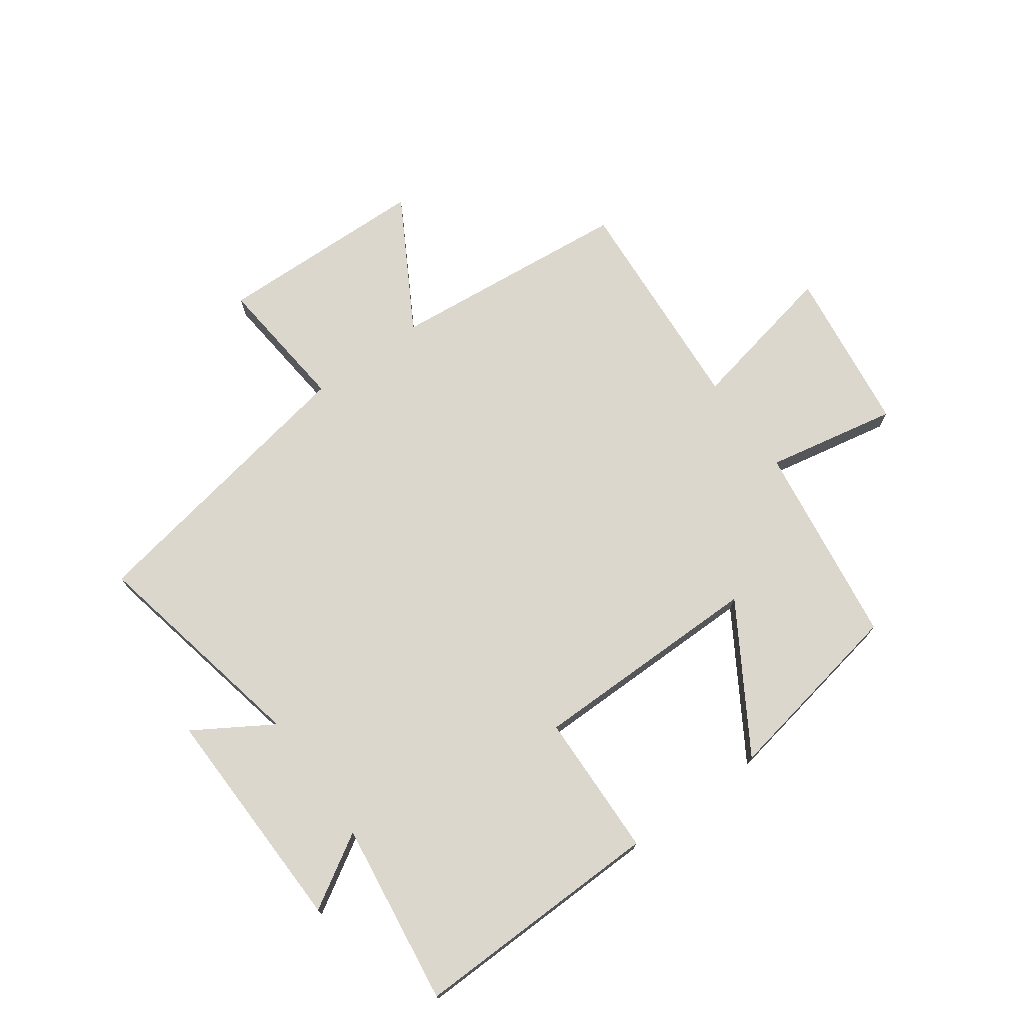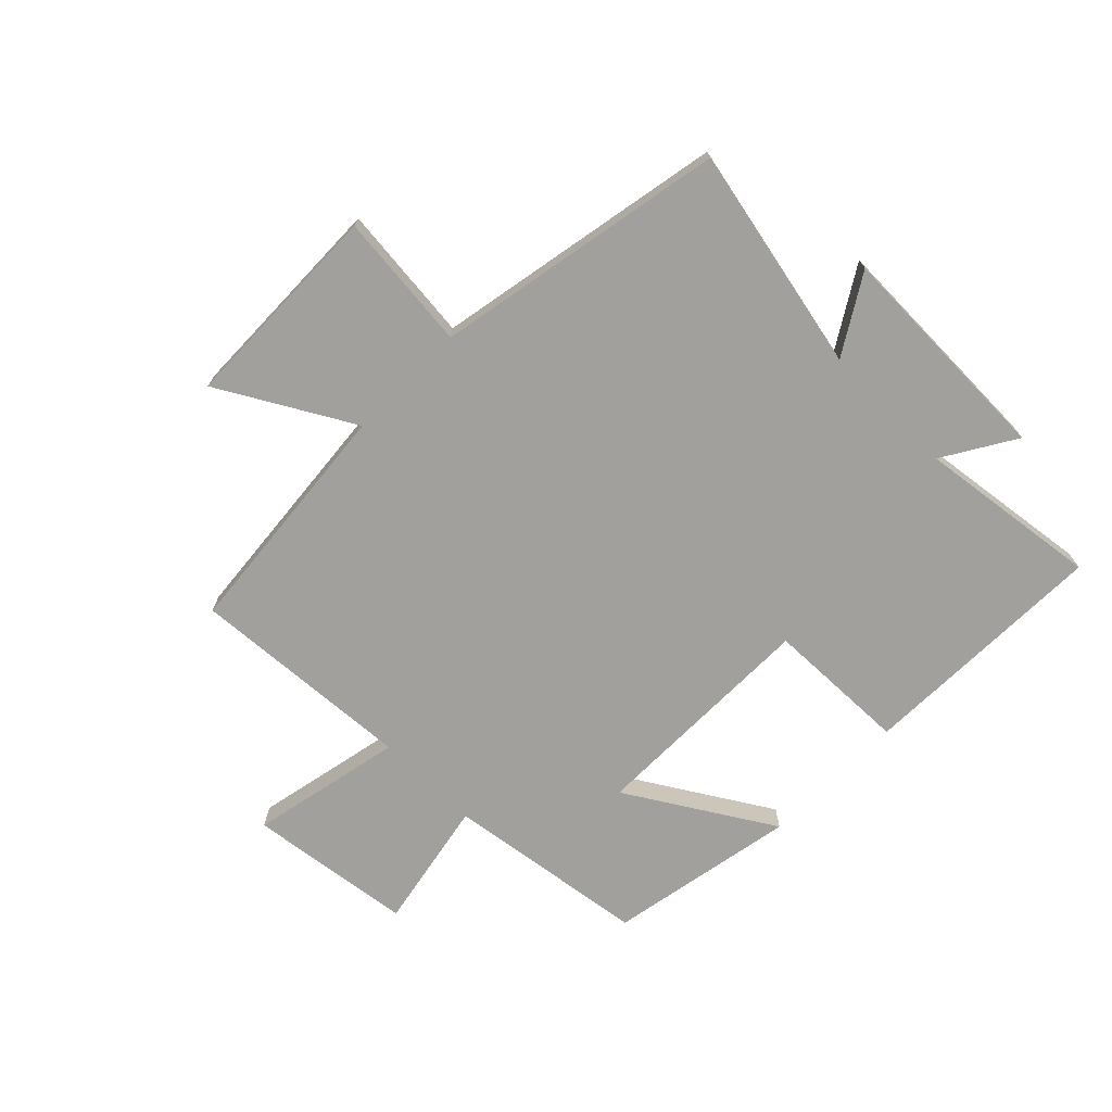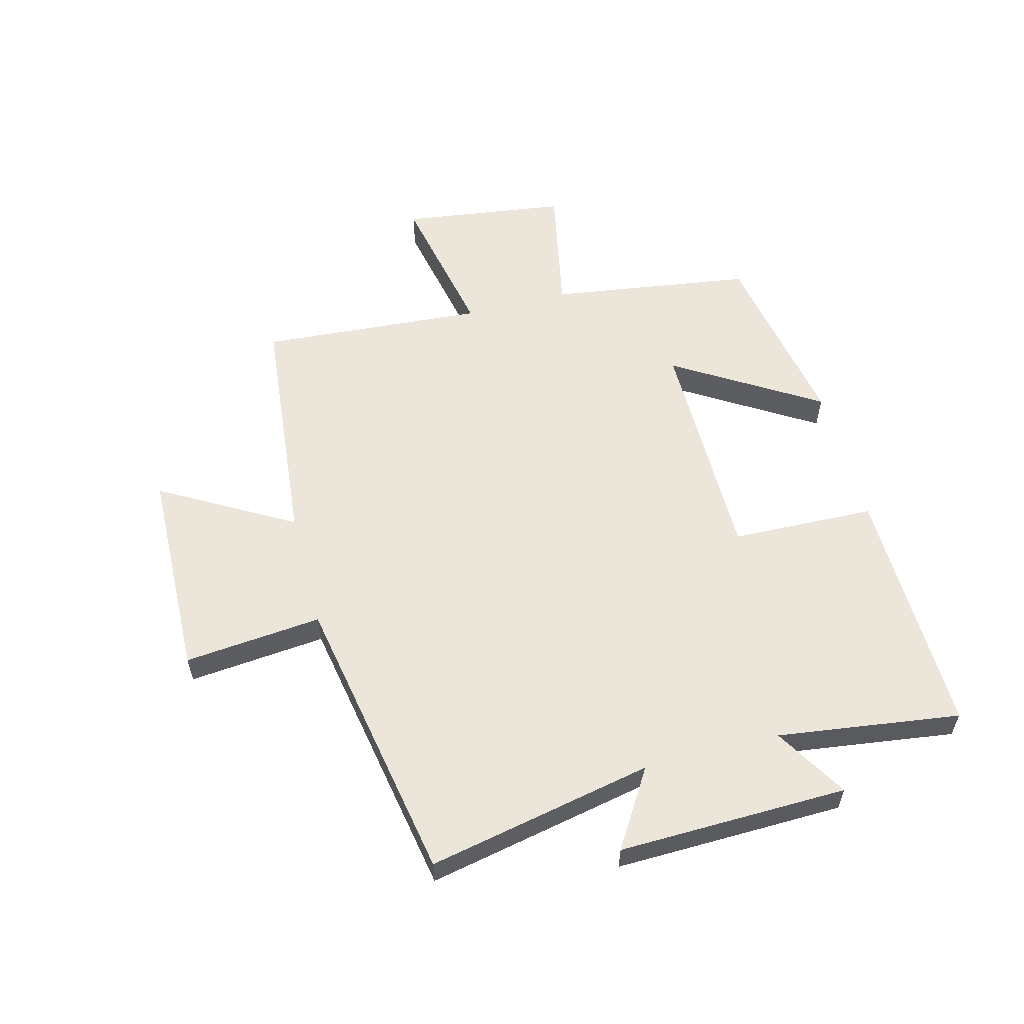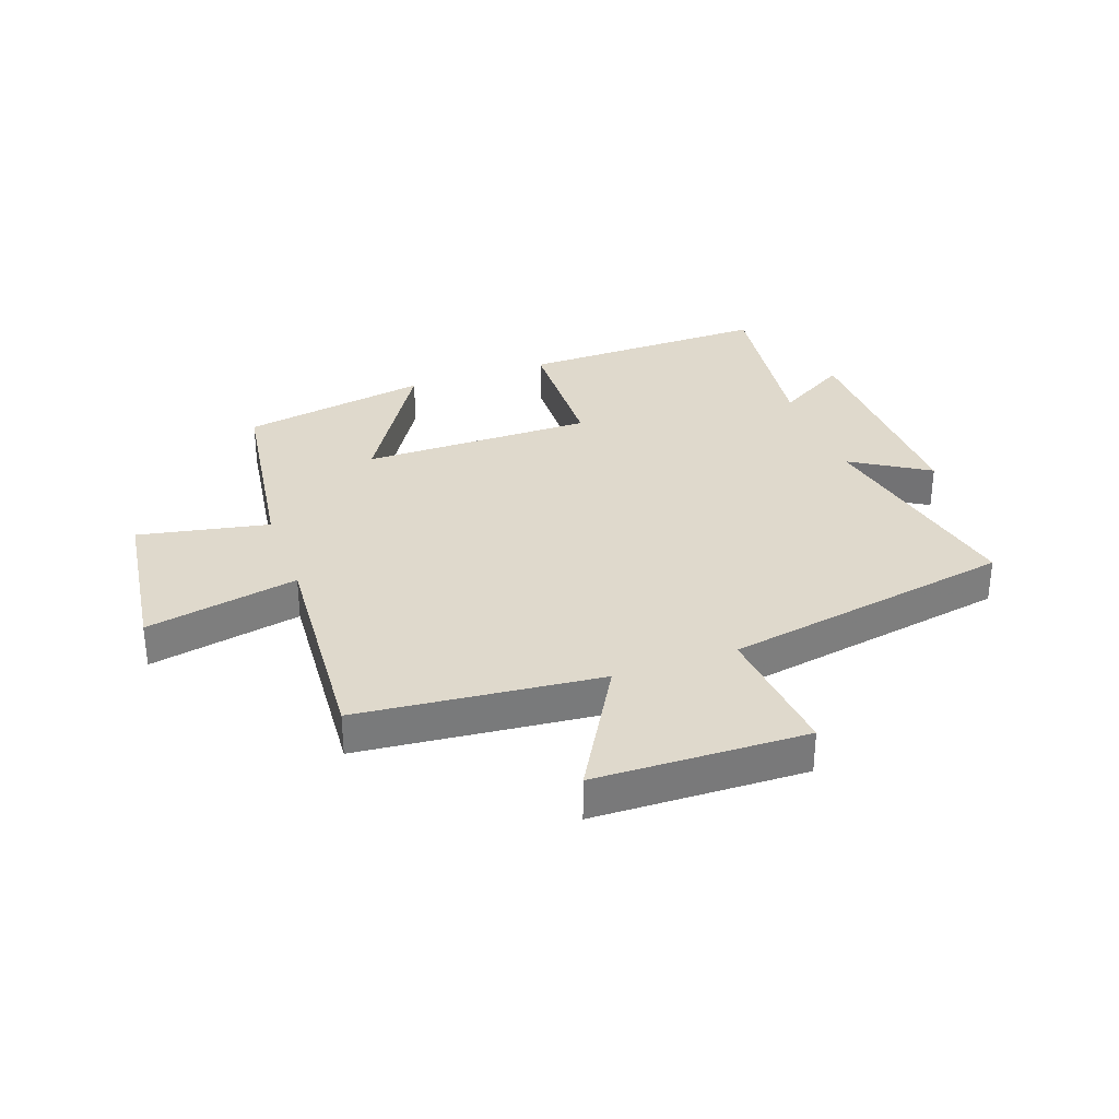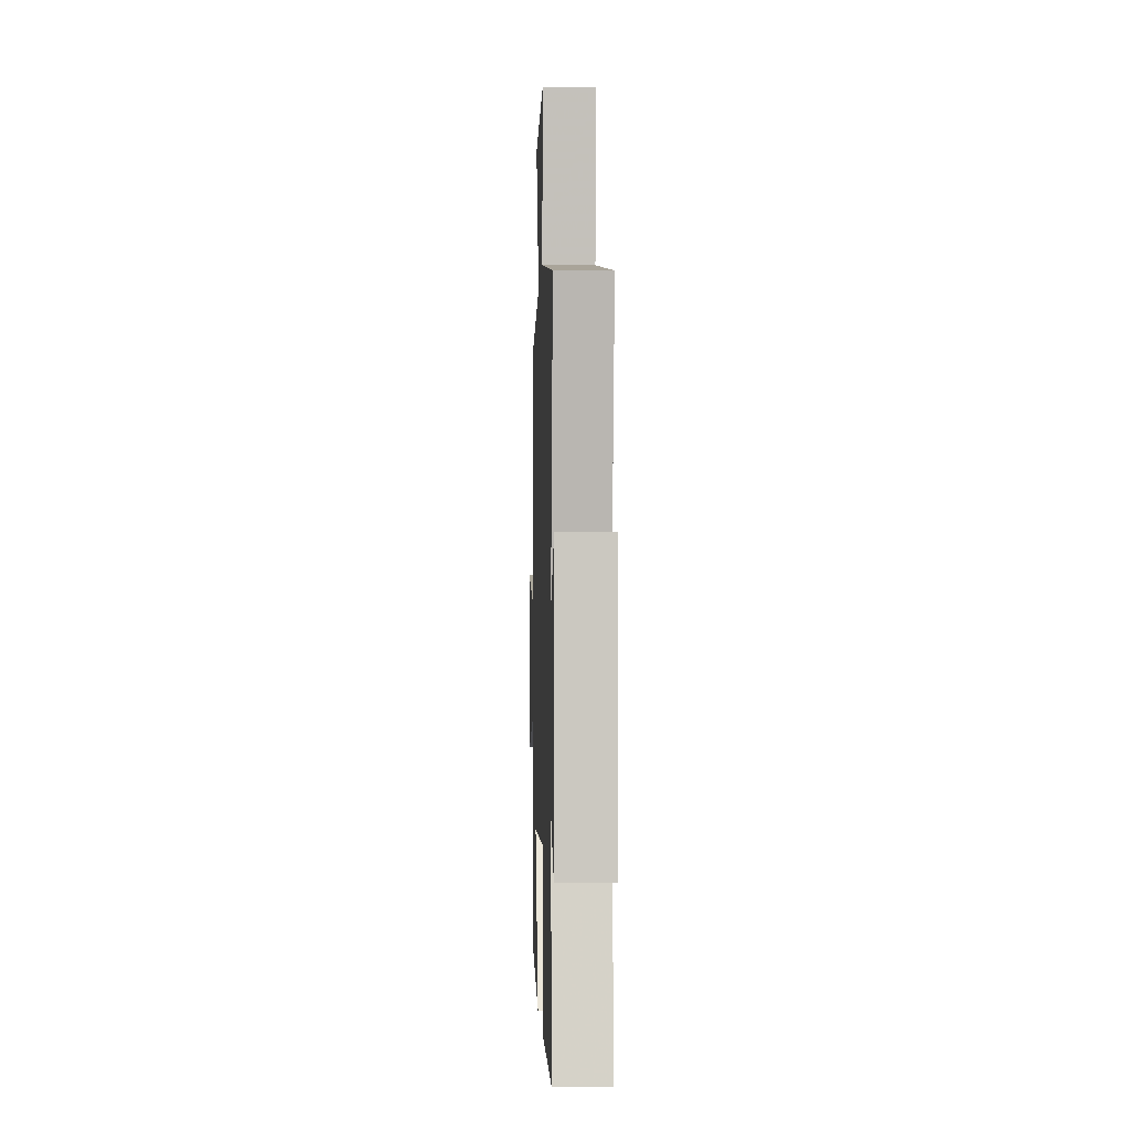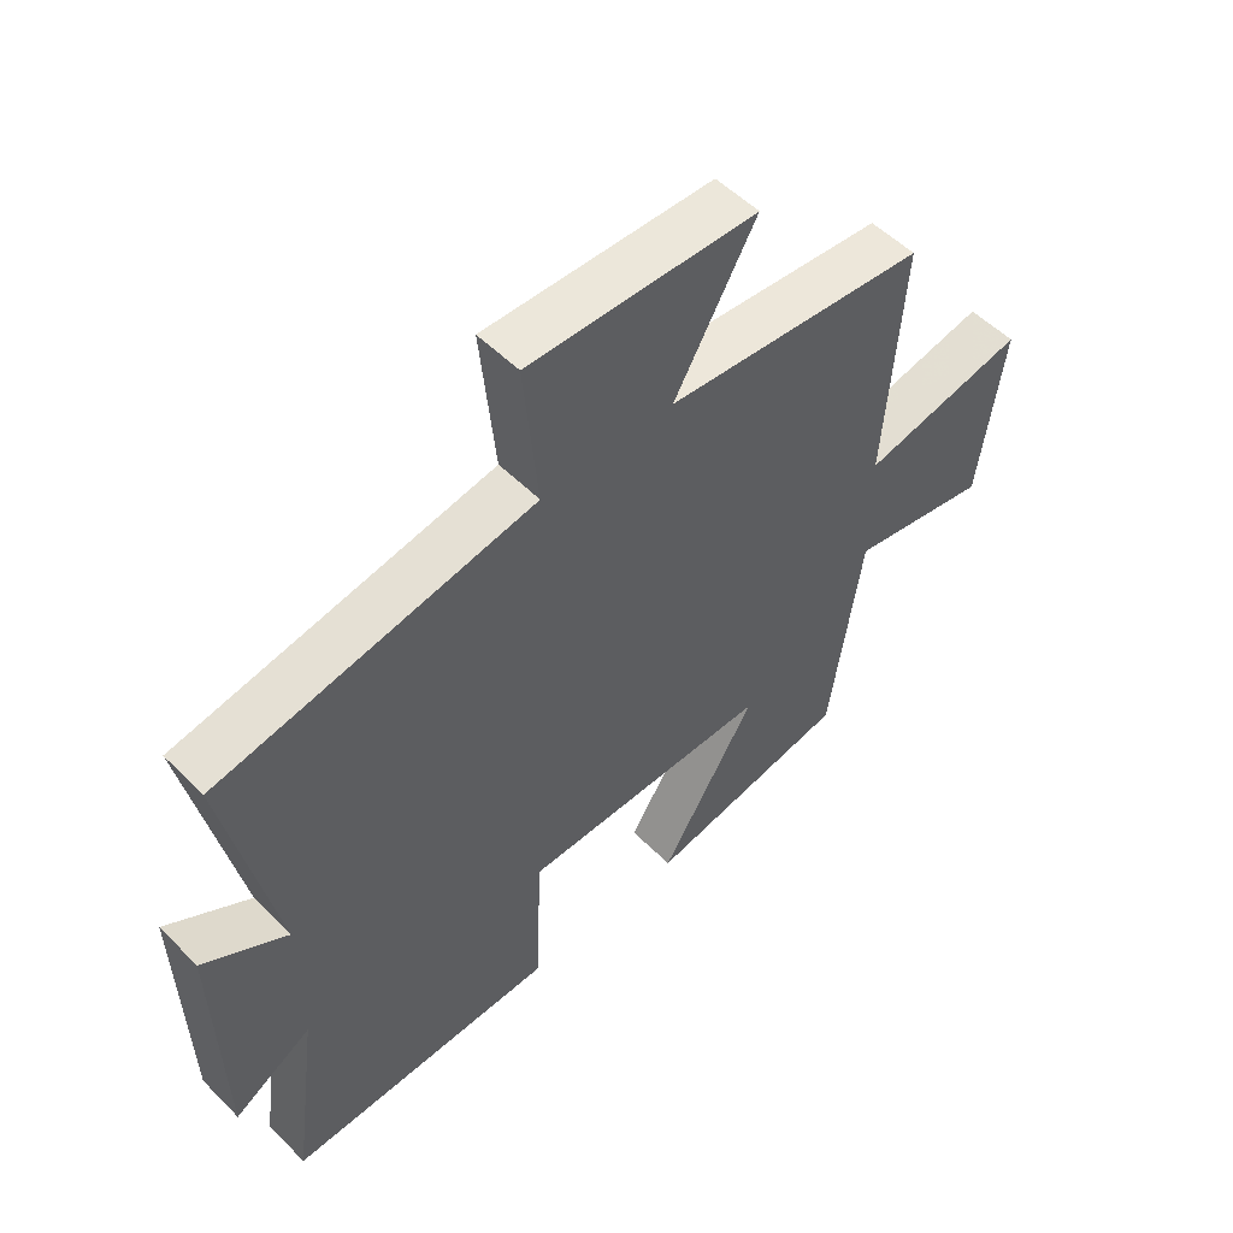
<metadata>
{"format":"obj","ext":"obj","renderer":"f3d","projection":"perspective","resolution":1024,"background":"white","views":[{"elev":73.1,"azim":144.0,"up":"+Y"},{"elev":-71.7,"azim":45.1,"up":"+Y"},{"elev":57.4,"azim":75.3,"up":"+Y"},{"elev":32.3,"azim":-19.8,"up":"+Y"},{"elev":-3.0,"azim":88.1,"up":"+Z"},{"elev":53.0,"azim":136.7,"up":"+Z"}]}
</metadata>
<code>
v 0.542 0.07 -0.507
v 0.118 0.07 -0.5
v 0.11 0.07 -0.258
v -0.282 0.07 -0.258
v -0.132 0.07 -0.5
v -0.45 0.07 -0.443
v -0.5 0.07 -0.102
v -0.72 0.07 -0.146
v -0.758 0.07 0.132
v -0.5 0.07 0.08
v -0.528 0.07 0.459
v -0.12 0.07 0.5
v -0.248 0.07 0.722
v 0.108 0.07 0.732
v 0.086 0.07 0.5
v 0.577 0.07 0.412
v 0.5 0.07 0.032
v 0.63 0.07 0.113
v 0.622 0.07 -0.273
v 0.5 0.07 -0.2
v 0.542 0 -0.507
v 0.118 0 -0.5
v 0.11 0 -0.258
v -0.282 0 -0.258
v -0.132 0 -0.5
v -0.45 0 -0.443
v -0.5 0 -0.102
v -0.72 0 -0.146
v -0.758 0 0.132
v -0.5 0 0.08
v -0.528 0 0.459
v -0.12 0 0.5
v -0.248 0 0.722
v 0.108 0 0.732
v 0.086 0 0.5
v 0.577 0 0.412
v 0.5 0 0.032
v 0.63 0 0.113
v 0.622 0 -0.273
v 0.5 0 -0.2
f 17 18 19 20
f 15 16 17
f 15 17 20
f 12 13 14 15
f 10 11 12 15
f 10 15 20
f 7 8 9 10
f 4 5 6 7
f 3 4 7 10
f 20 1 2 3
f 3 10 20
f 40 39 38 37
f 37 36 35
f 40 37 35
f 35 34 33 32
f 35 32 31 30
f 40 35 30
f 30 29 28 27
f 27 26 25 24
f 30 27 24 23
f 23 22 21 40
f 40 30 23
f 1 21 22 2
f 2 22 23 3
f 3 23 24 4
f 4 24 25 5
f 5 25 26 6
f 6 26 27 7
f 7 27 28 8
f 8 28 29 9
f 9 29 30 10
f 10 30 31 11
f 11 31 32 12
f 12 32 33 13
f 13 33 34 14
f 14 34 35 15
f 15 35 36 16
f 16 36 37 17
f 17 37 38 18
f 18 38 39 19
f 19 39 40 20
f 20 40 21 1

</code>
